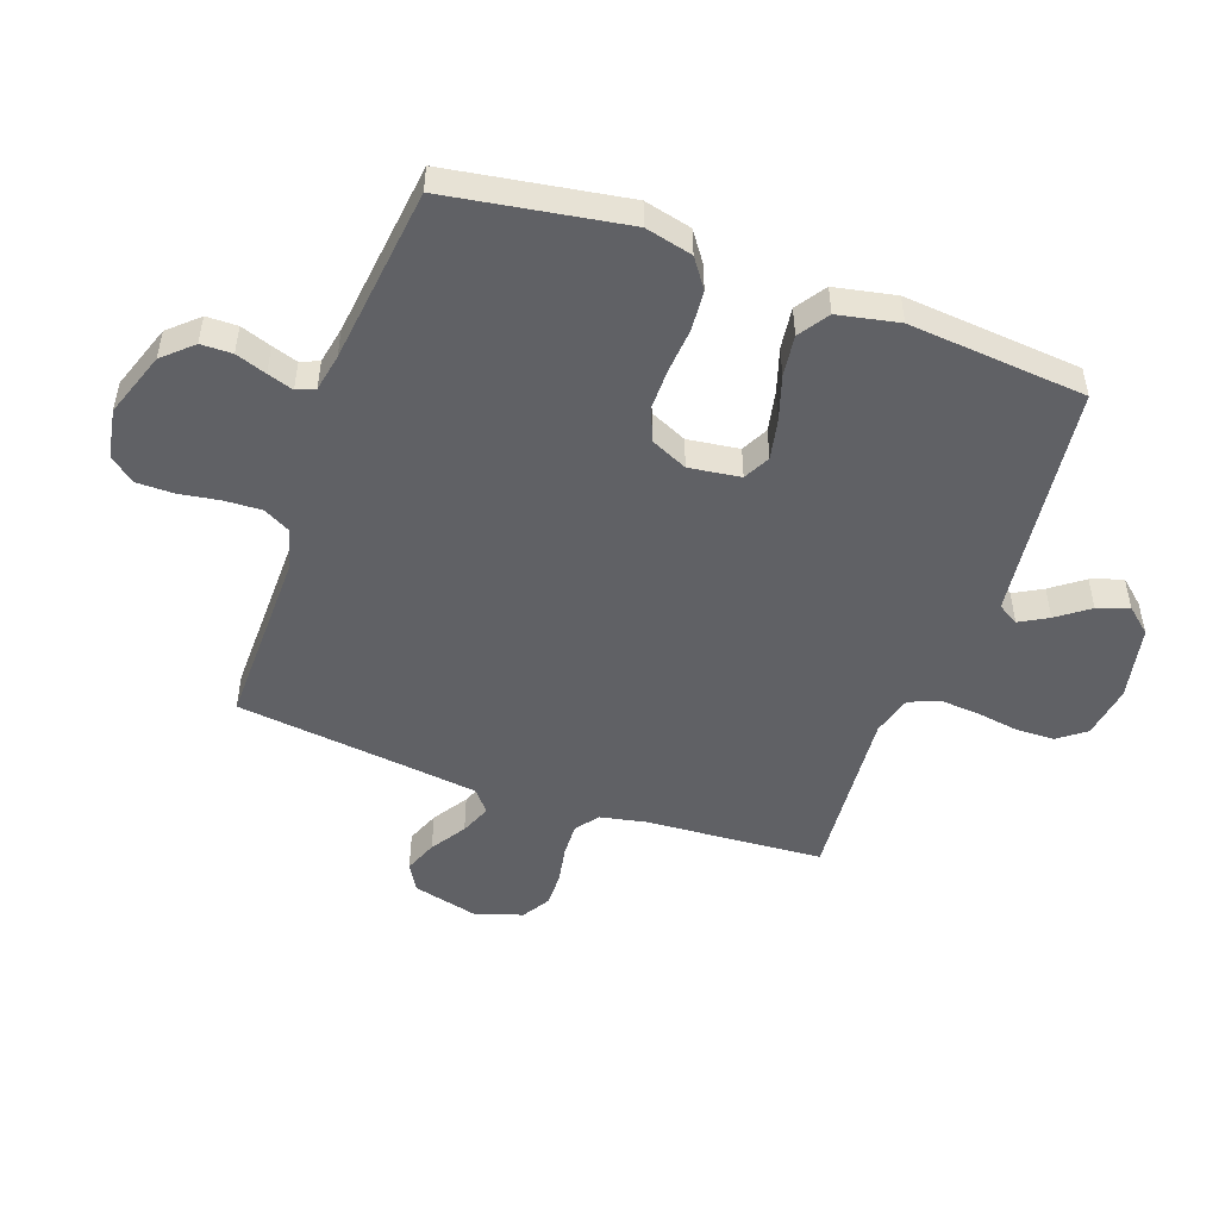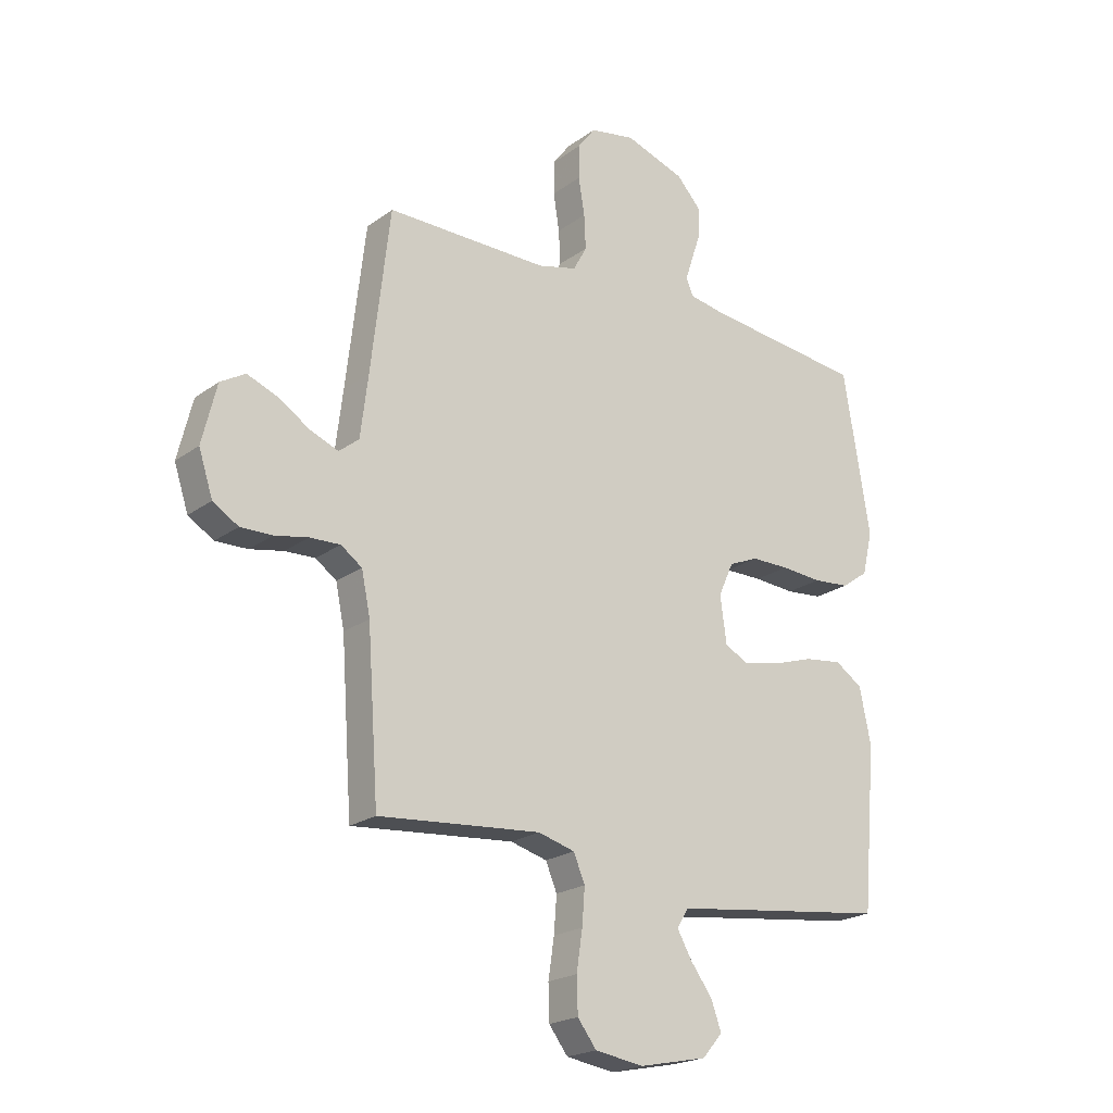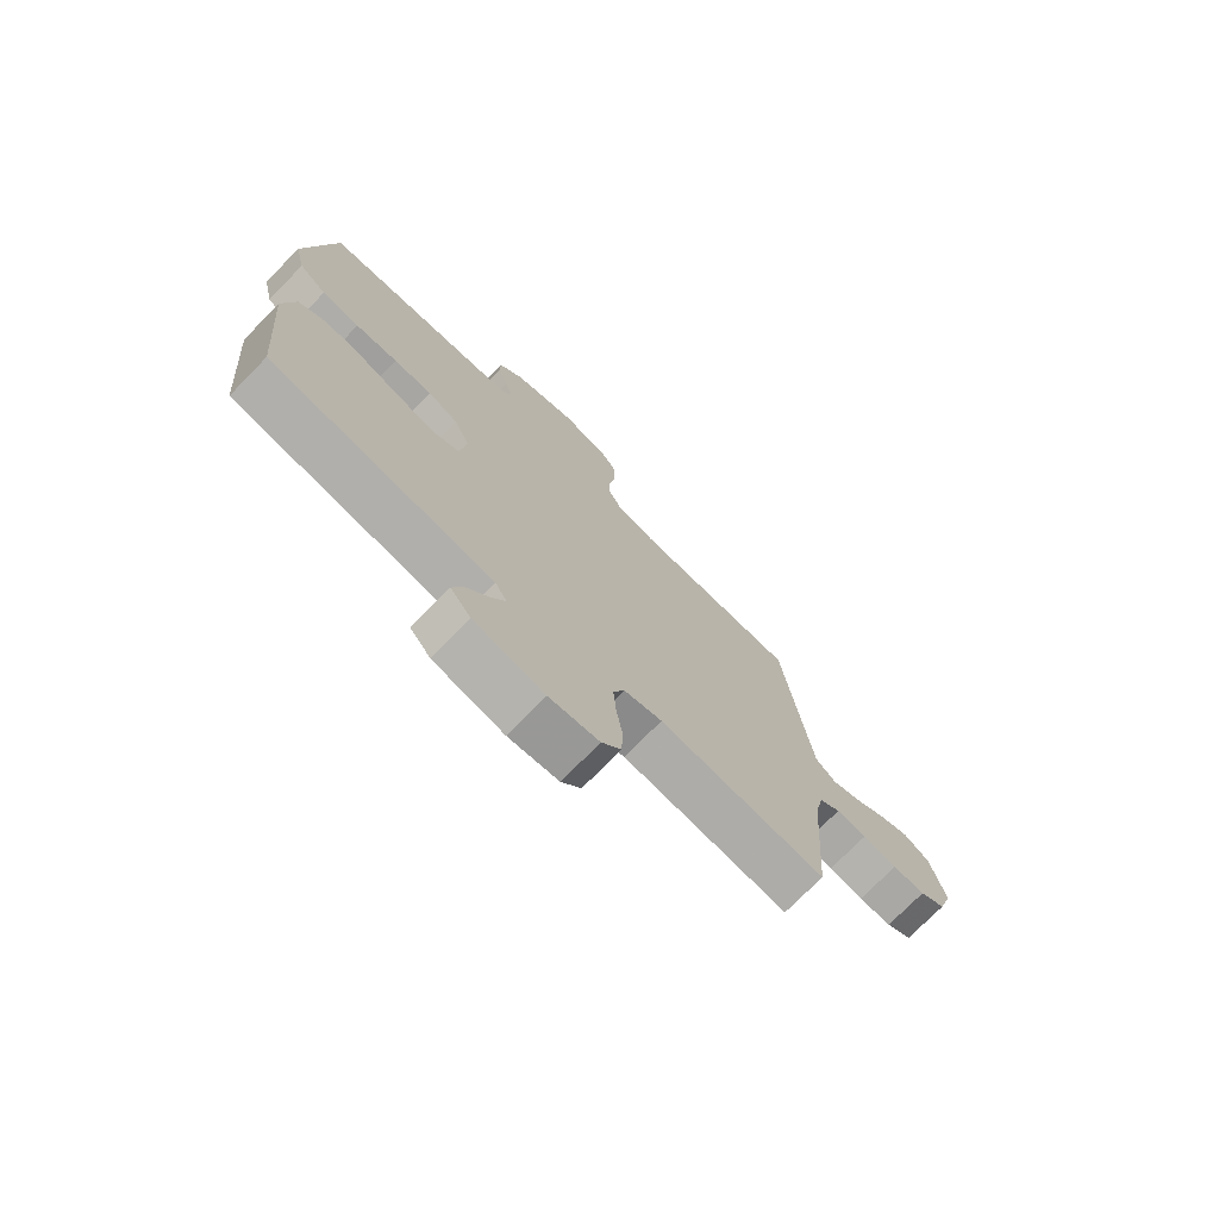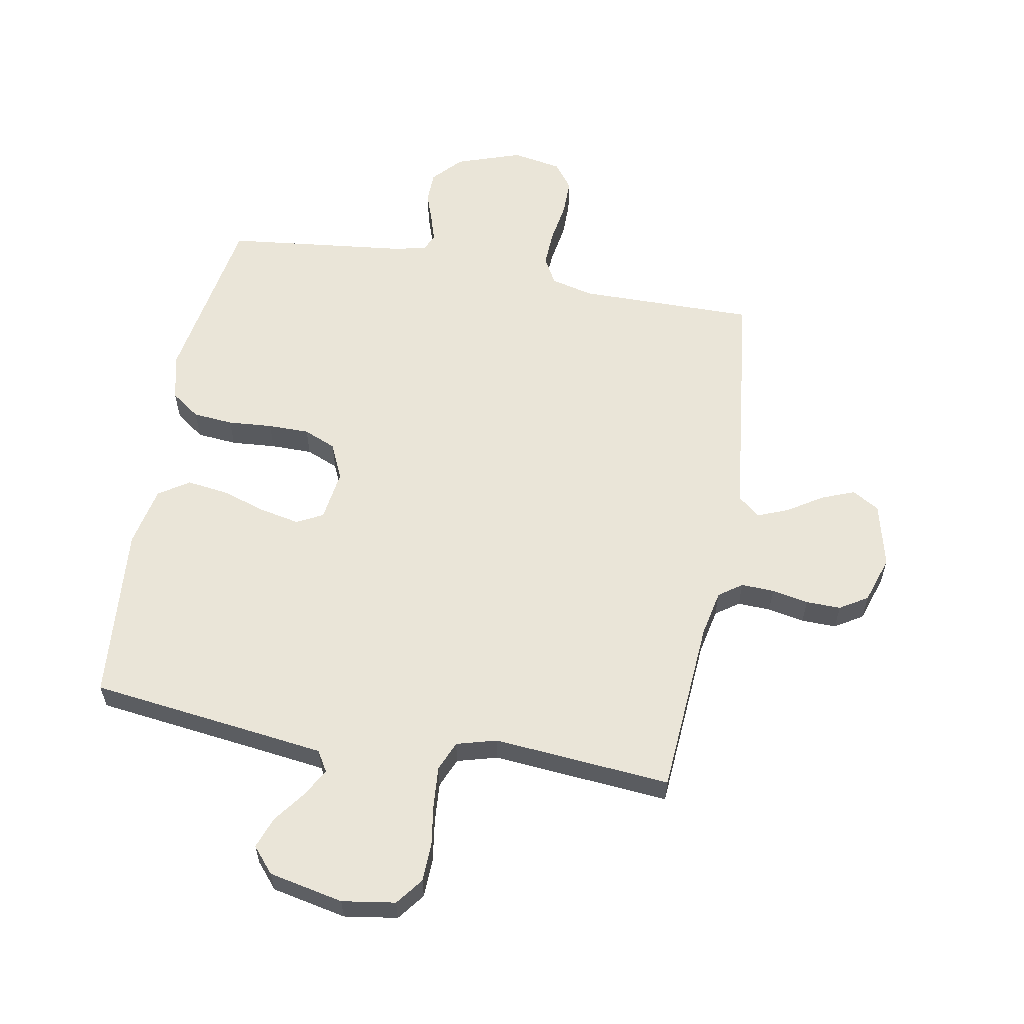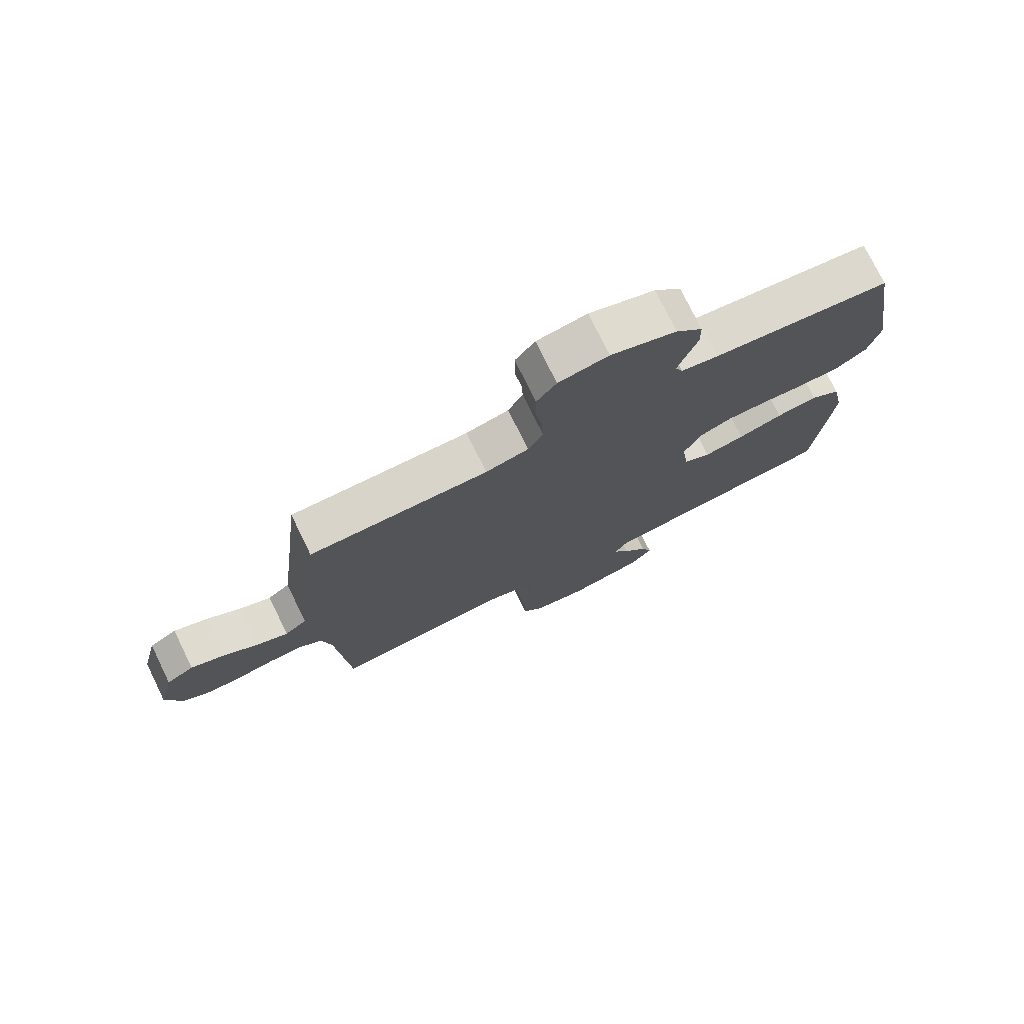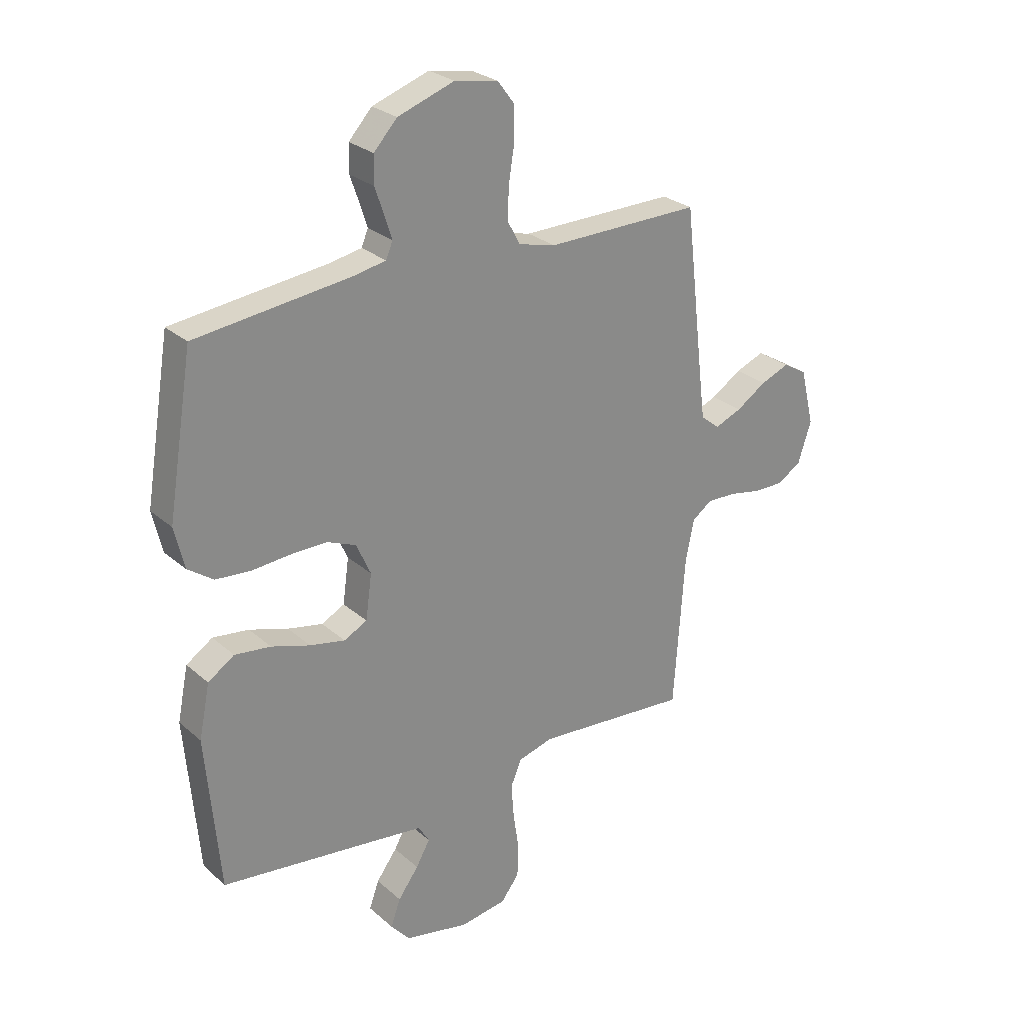
<metadata>
{"format":"obj","ext":"obj","renderer":"f3d","projection":"perspective","resolution":1024,"background":"white","views":[{"elev":-49.8,"azim":70.2,"up":"+Y"},{"elev":-21.2,"azim":-38.1,"up":"+Z"},{"elev":-74.3,"azim":135.6,"up":"+Z"},{"elev":58.9,"azim":-169.6,"up":"+Y"},{"elev":76.1,"azim":-26.1,"up":"+Z"},{"elev":26.9,"azim":143.0,"up":"+Z"}]}
</metadata>
<code>
v -0.5 0.07 -0.5
v -0.521 0.07 -0.2
v -0.537 0.07 -0.122
v -0.576 0.07 -0.094
v -0.632 0.07 -0.096
v -0.694 0.07 -0.108
v -0.753 0.07 -0.109
v -0.8 0.07 -0.08
v -0.826 0.07 0
v -0.799 0.07 0.11
v -0.753 0.07 0.137
v -0.697 0.07 0.115
v -0.638 0.07 0.077
v -0.586 0.07 0.056
v -0.549 0.07 0.086
v -0.535 0.07 0.2
v -0.5 0.07 0.5
v -0.2 0.07 0.497
v -0.128 0.07 0.515
v -0.103 0.07 0.561
v -0.106 0.07 0.624
v -0.117 0.07 0.693
v -0.117 0.07 0.755
v -0.084 0.07 0.799
v 0 0.07 0.814
v 0.11 0.07 0.776
v 0.155 0.07 0.727
v 0.156 0.07 0.674
v 0.138 0.07 0.622
v 0.124 0.07 0.578
v 0.137 0.07 0.547
v 0.2 0.07 0.535
v 0.5 0.07 0.5
v 0.549 0.07 0.2
v 0.53 0.07 0.12
v 0.481 0.07 0.085
v 0.413 0.07 0.079
v 0.337 0.07 0.085
v 0.267 0.07 0.085
v 0.212 0.07 0.062
v 0.184 0.07 0
v 0.196 0.07 -0.087
v 0.241 0.07 -0.11
v 0.309 0.07 -0.096
v 0.384 0.07 -0.072
v 0.454 0.07 -0.063
v 0.505 0.07 -0.097
v 0.526 0.07 -0.2
v 0.5 0.07 -0.5
v 0.2 0.07 -0.537
v 0.098 0.07 -0.55
v 0.077 0.07 -0.585
v 0.104 0.07 -0.633
v 0.144 0.07 -0.687
v 0.163 0.07 -0.74
v 0.126 0.07 -0.783
v 0 0.07 -0.809
v -0.09 0.07 -0.795
v -0.125 0.07 -0.749
v -0.127 0.07 -0.684
v -0.116 0.07 -0.611
v -0.111 0.07 -0.544
v -0.132 0.07 -0.494
v -0.2 0.07 -0.475
v -0.5 0 -0.5
v -0.521 0 -0.2
v -0.537 0 -0.122
v -0.576 0 -0.094
v -0.632 0 -0.096
v -0.694 0 -0.108
v -0.753 0 -0.109
v -0.8 0 -0.08
v -0.826 0 0
v -0.799 0 0.11
v -0.753 0 0.137
v -0.697 0 0.115
v -0.638 0 0.077
v -0.586 0 0.056
v -0.549 0 0.086
v -0.535 0 0.2
v -0.5 0 0.5
v -0.2 0 0.497
v -0.128 0 0.515
v -0.103 0 0.561
v -0.106 0 0.624
v -0.117 0 0.693
v -0.117 0 0.755
v -0.084 0 0.799
v 0 0 0.814
v 0.11 0 0.776
v 0.155 0 0.727
v 0.156 0 0.674
v 0.138 0 0.622
v 0.124 0 0.578
v 0.137 0 0.547
v 0.2 0 0.535
v 0.5 0 0.5
v 0.549 0 0.2
v 0.53 0 0.12
v 0.481 0 0.085
v 0.413 0 0.079
v 0.337 0 0.085
v 0.267 0 0.085
v 0.212 0 0.062
v 0.184 0 0
v 0.196 0 -0.087
v 0.241 0 -0.11
v 0.309 0 -0.096
v 0.384 0 -0.072
v 0.454 0 -0.063
v 0.505 0 -0.097
v 0.526 0 -0.2
v 0.5 0 -0.5
v 0.2 0 -0.537
v 0.098 0 -0.55
v 0.077 0 -0.585
v 0.104 0 -0.633
v 0.144 0 -0.687
v 0.163 0 -0.74
v 0.126 0 -0.783
v 0 0 -0.809
v -0.09 0 -0.795
v -0.125 0 -0.749
v -0.127 0 -0.684
v -0.116 0 -0.611
v -0.111 0 -0.544
v -0.132 0 -0.494
v -0.2 0 -0.475
f 59 60 61
f 58 59 61
f 57 58 61
f 56 57 61
f 55 56 61
f 54 55 61
f 53 54 61
f 52 53 61 62
f 51 52 62 63
f 48 49 50
f 47 48 50
f 46 47 50
f 45 46 50
f 44 45 50
f 51 63 64
f 50 51 64
f 44 50 64
f 43 44 64
f 36 37 38
f 35 36 38
f 34 35 38
f 33 34 38
f 32 33 38
f 31 32 38 39
f 30 31 39 40
f 27 28 29
f 26 27 29
f 25 26 29
f 24 25 29
f 23 24 29
f 22 23 29
f 21 22 29
f 20 21 29 30
f 30 40 41
f 20 30 41
f 19 20 41
f 16 17 18
f 19 41 42
f 18 19 42
f 16 18 42
f 15 16 42
f 11 12 13
f 10 11 13
f 9 10 13
f 8 9 13
f 7 8 13
f 6 7 13
f 5 6 13
f 4 5 13 14
f 64 1 2
f 43 64 2
f 42 43 2
f 14 15 42
f 4 14 42
f 3 4 42
f 2 3 42
f 125 124 123
f 125 123 122
f 125 122 121
f 125 121 120
f 125 120 119
f 125 119 118
f 125 118 117
f 126 125 117 116
f 127 126 116 115
f 114 113 112
f 114 112 111
f 114 111 110
f 114 110 109
f 114 109 108
f 128 127 115
f 128 115 114
f 128 114 108
f 128 108 107
f 102 101 100
f 102 100 99
f 102 99 98
f 102 98 97
f 102 97 96
f 103 102 96 95
f 104 103 95 94
f 93 92 91
f 93 91 90
f 93 90 89
f 93 89 88
f 93 88 87
f 93 87 86
f 93 86 85
f 94 93 85 84
f 105 104 94
f 105 94 84
f 105 84 83
f 82 81 80
f 106 105 83
f 106 83 82
f 106 82 80
f 106 80 79
f 77 76 75
f 77 75 74
f 77 74 73
f 77 73 72
f 77 72 71
f 77 71 70
f 77 70 69
f 78 77 69 68
f 66 65 128
f 66 128 107
f 66 107 106
f 106 79 78
f 106 78 68
f 106 68 67
f 106 67 66
f 1 65 66 2
f 2 66 67 3
f 3 67 68 4
f 4 68 69 5
f 5 69 70 6
f 6 70 71 7
f 7 71 72 8
f 8 72 73 9
f 9 73 74 10
f 10 74 75 11
f 11 75 76 12
f 12 76 77 13
f 13 77 78 14
f 14 78 79 15
f 15 79 80 16
f 16 80 81 17
f 17 81 82 18
f 18 82 83 19
f 19 83 84 20
f 20 84 85 21
f 21 85 86 22
f 22 86 87 23
f 23 87 88 24
f 24 88 89 25
f 25 89 90 26
f 26 90 91 27
f 27 91 92 28
f 28 92 93 29
f 29 93 94 30
f 30 94 95 31
f 31 95 96 32
f 32 96 97 33
f 33 97 98 34
f 34 98 99 35
f 35 99 100 36
f 36 100 101 37
f 37 101 102 38
f 38 102 103 39
f 39 103 104 40
f 40 104 105 41
f 41 105 106 42
f 42 106 107 43
f 43 107 108 44
f 44 108 109 45
f 45 109 110 46
f 46 110 111 47
f 47 111 112 48
f 48 112 113 49
f 49 113 114 50
f 50 114 115 51
f 51 115 116 52
f 52 116 117 53
f 53 117 118 54
f 54 118 119 55
f 55 119 120 56
f 56 120 121 57
f 57 121 122 58
f 58 122 123 59
f 59 123 124 60
f 60 124 125 61
f 61 125 126 62
f 62 126 127 63
f 63 127 128 64
f 64 128 65 1

</code>
